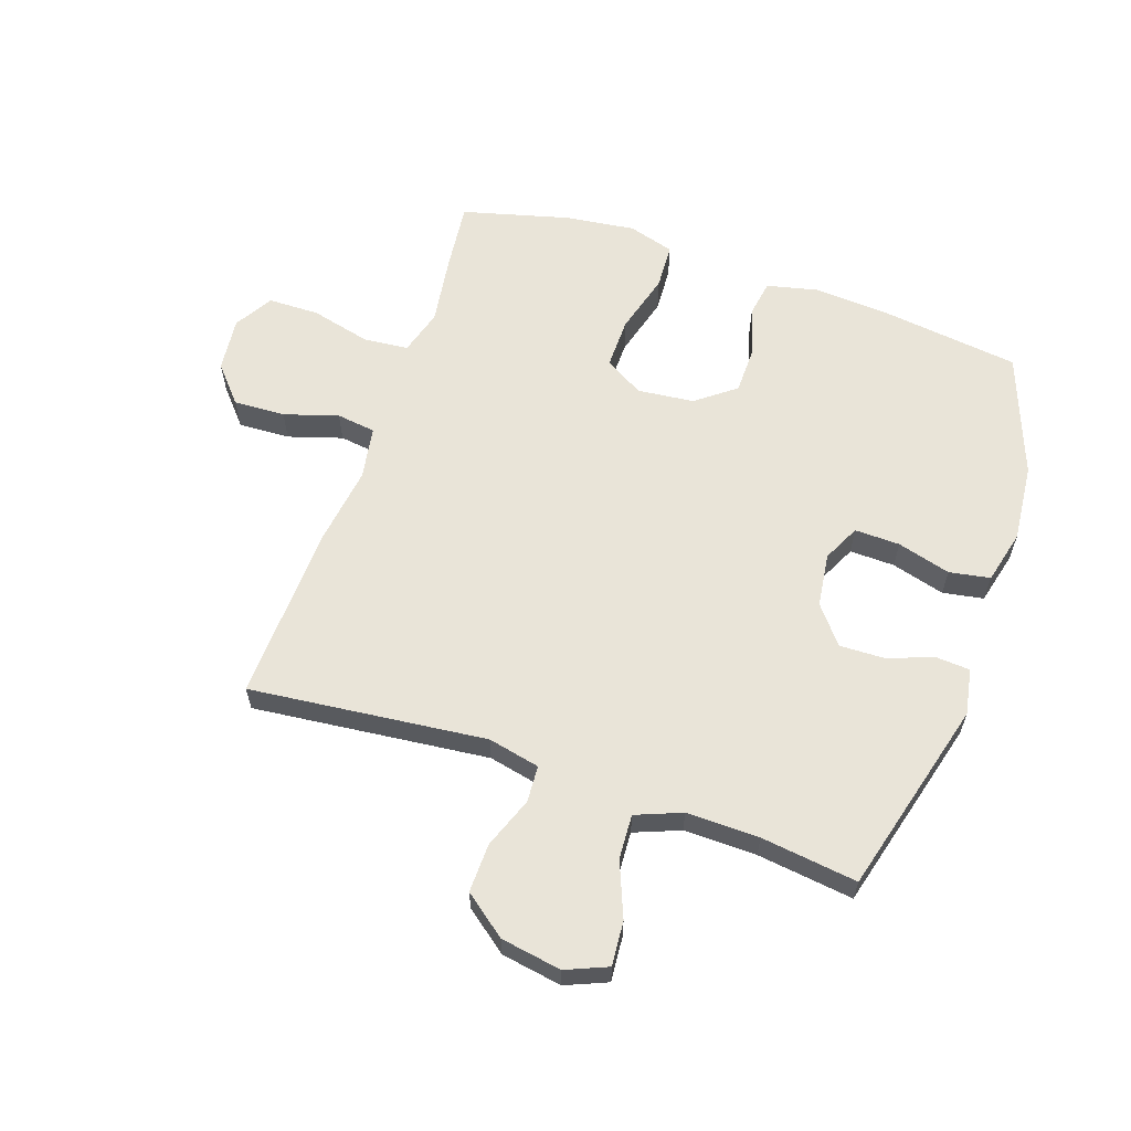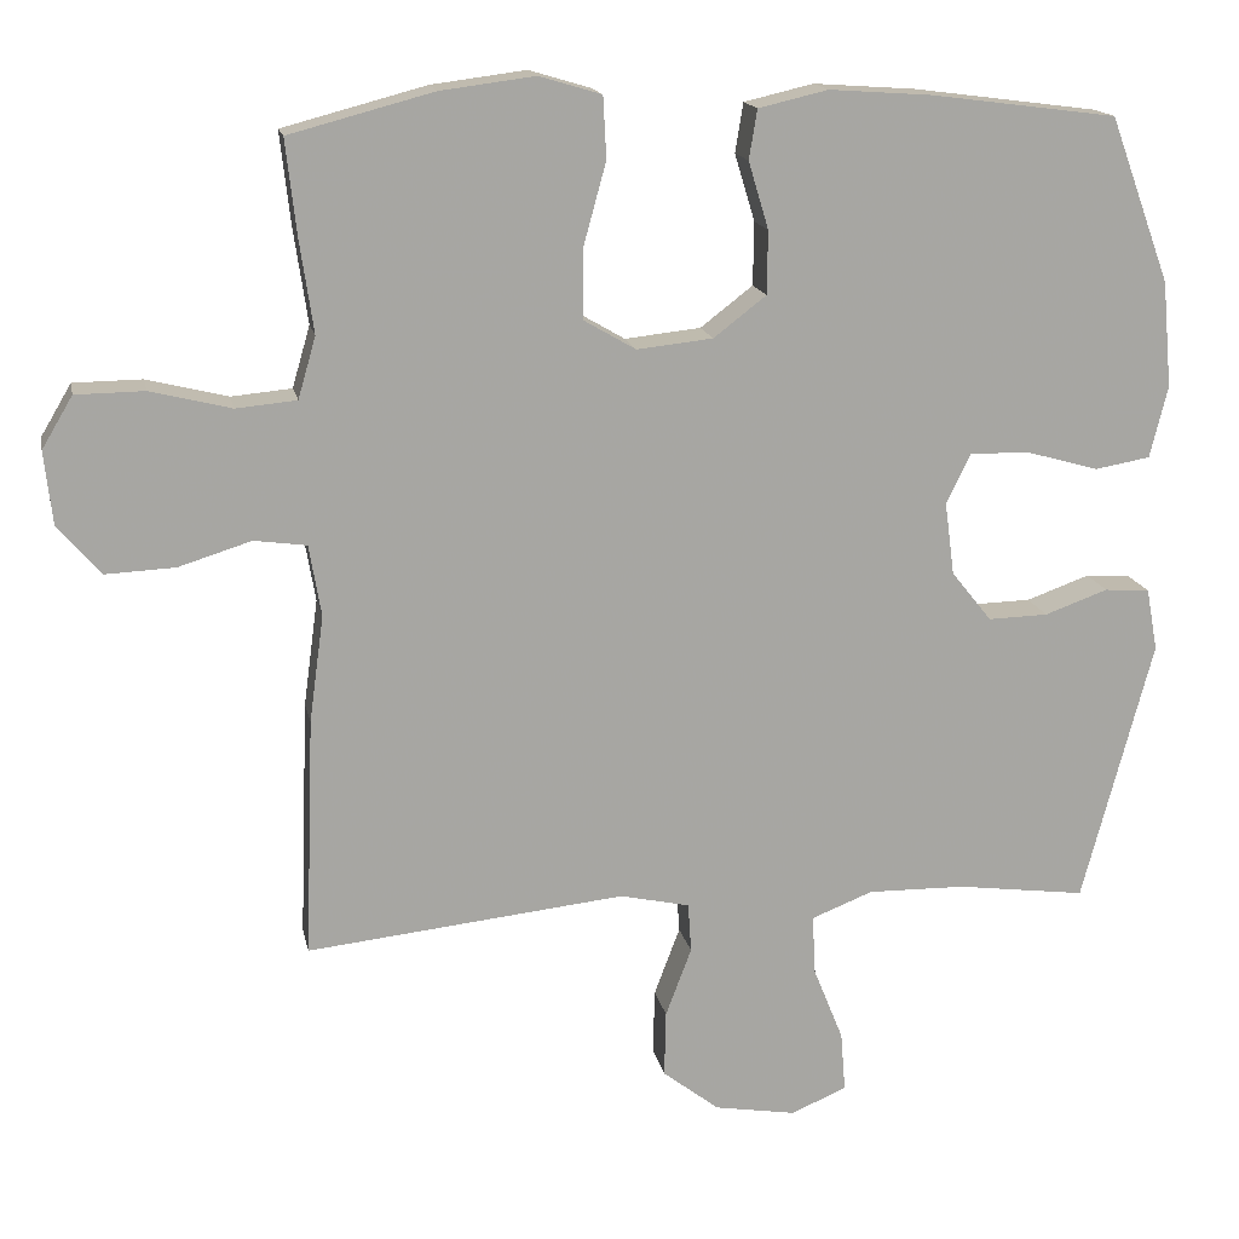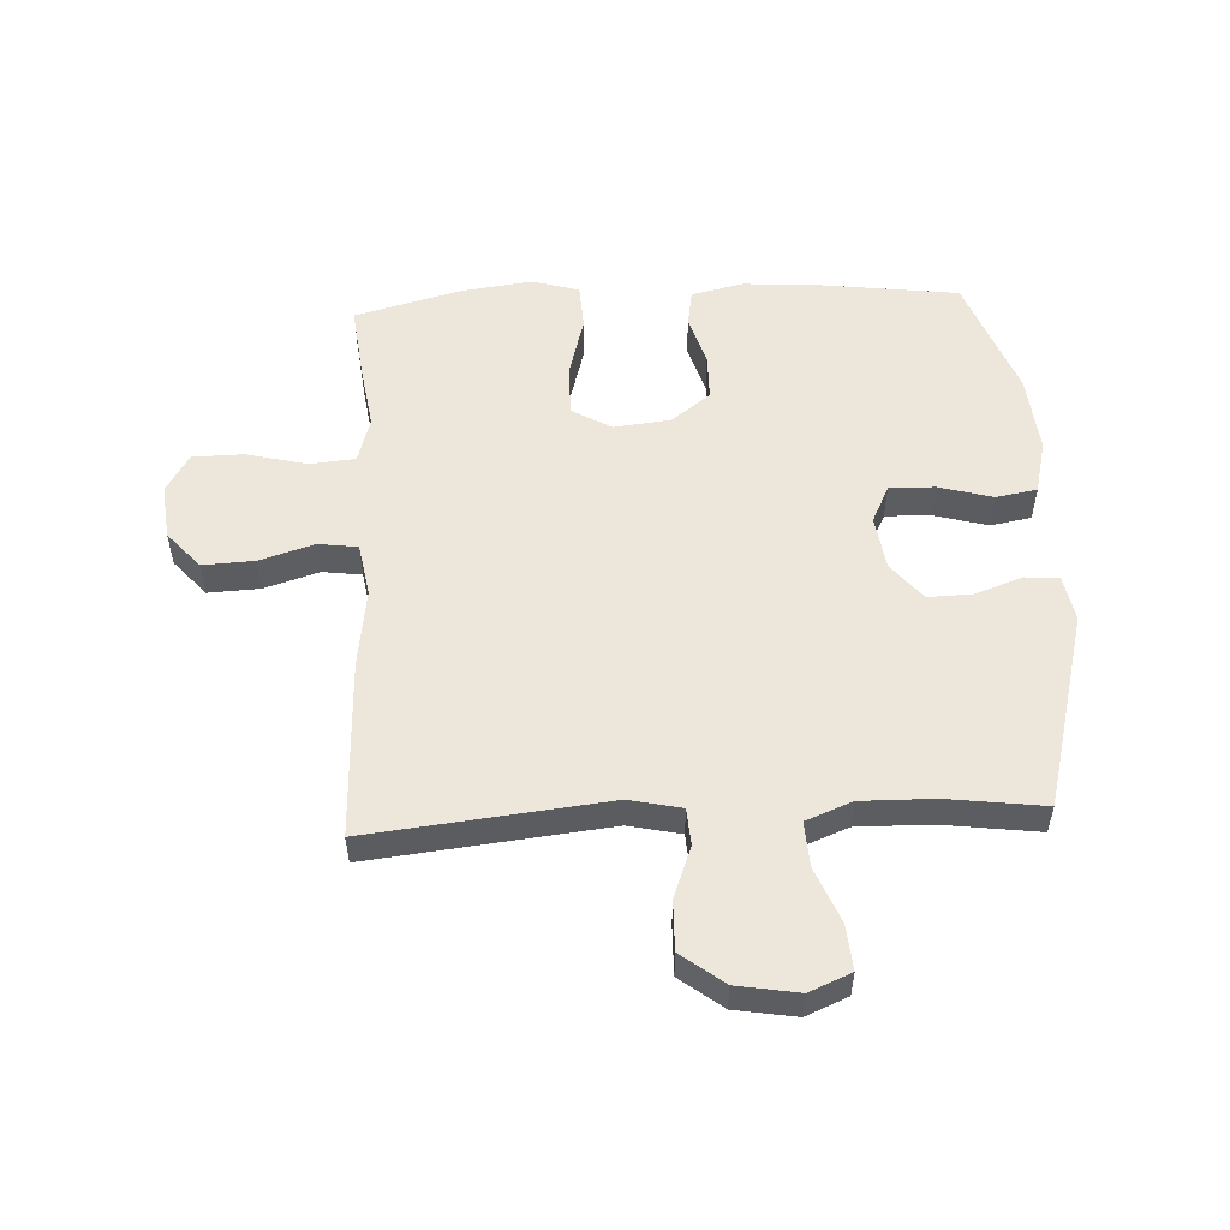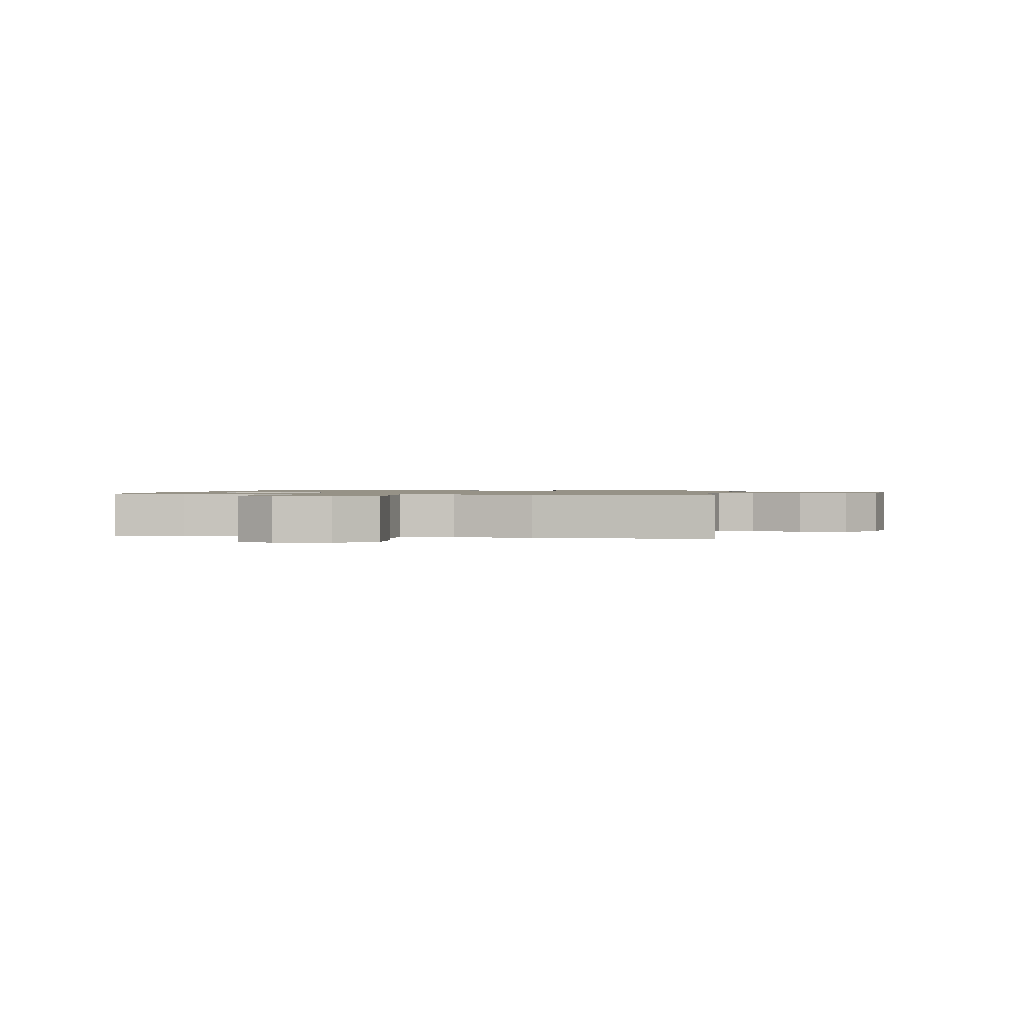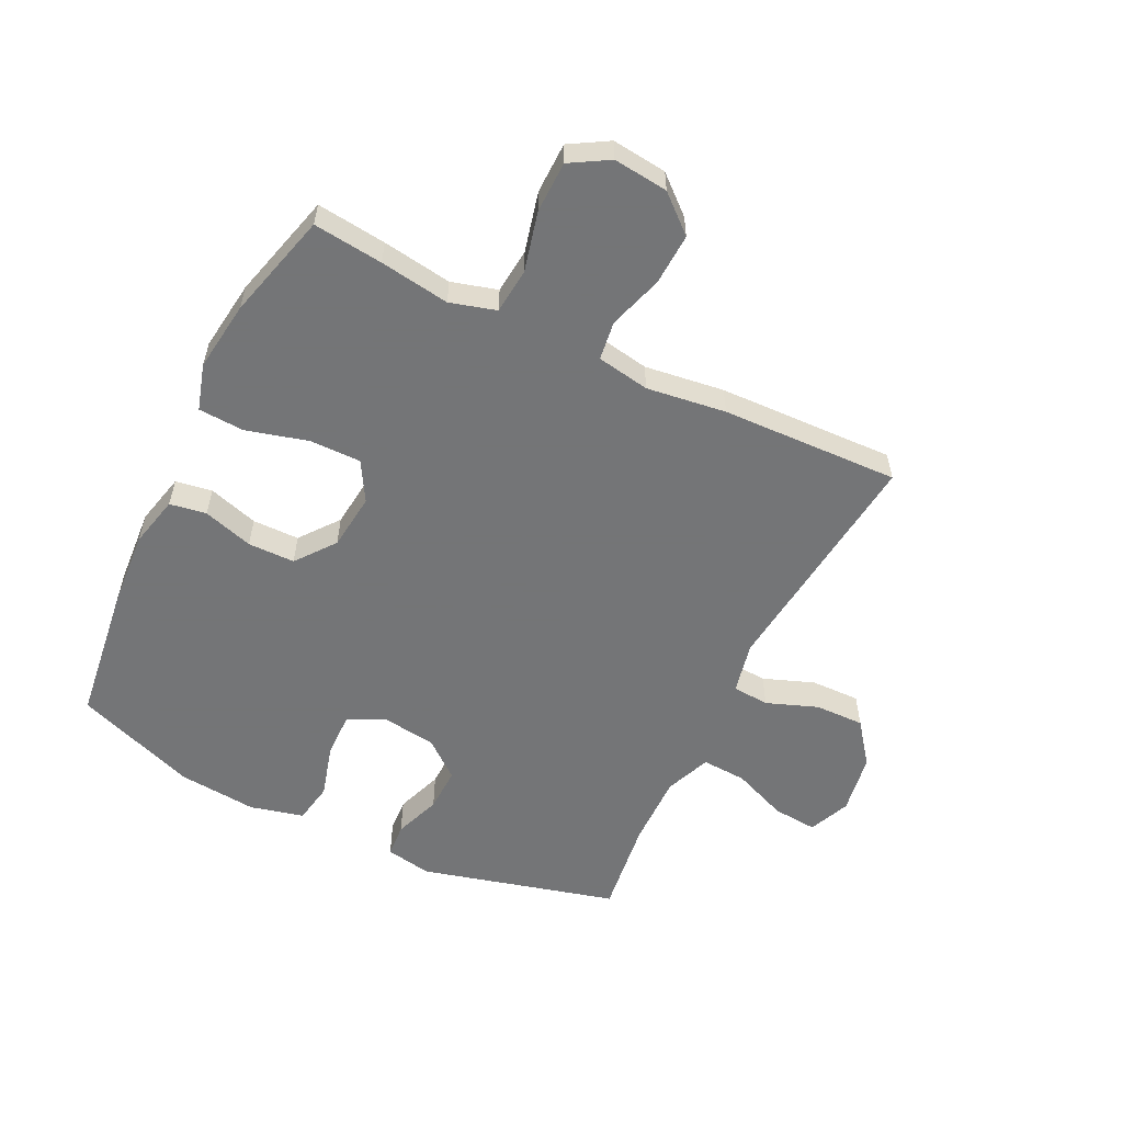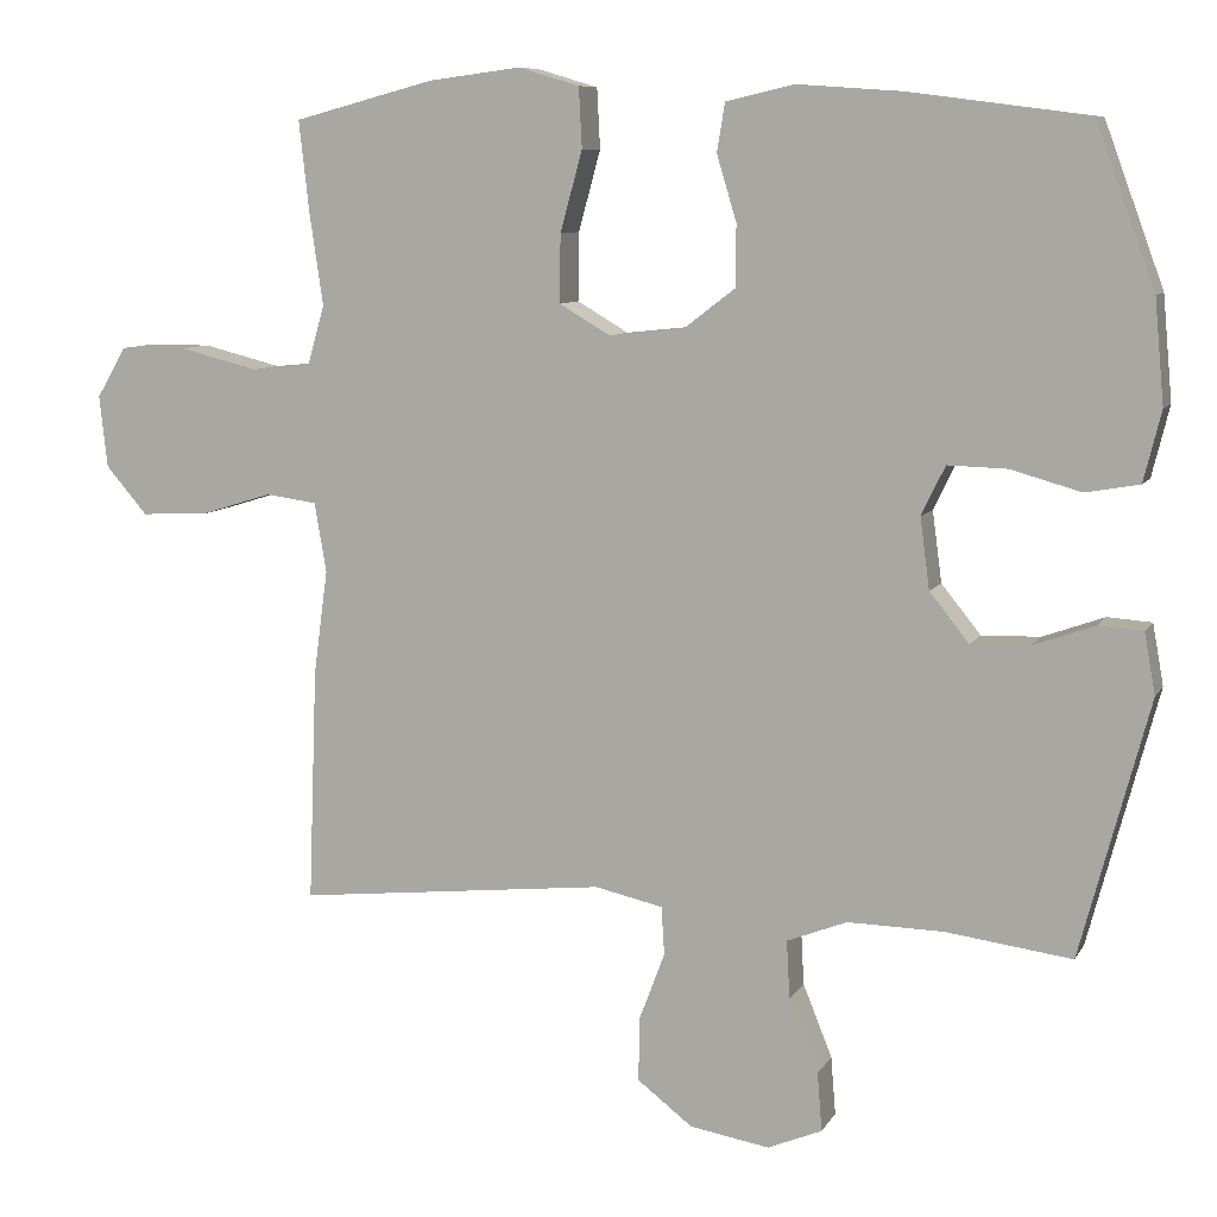
<metadata>
{"format":"obj","ext":"obj","renderer":"f3d","projection":"perspective","resolution":1024,"background":"white","views":[{"elev":60.7,"azim":-161.1,"up":"+Y"},{"elev":16.0,"azim":168.7,"up":"+Z"},{"elev":53.5,"azim":177.1,"up":"+Y"},{"elev":1.0,"azim":99.4,"up":"+Y"},{"elev":-56.4,"azim":63.8,"up":"+Y"},{"elev":8.6,"azim":-161.7,"up":"+Z"}]}
</metadata>
<code>
v -0.5 0.07 0.5
v -0.27 0.07 0.53
v -0.143 0.07 0.539
v -0.057 0.07 0.519
v -0.047 0.07 0.458
v -0.072 0.07 0.375
v -0.071 0.07 0.297
v -0.006 0.07 0.247
v 0.088 0.07 0.237
v 0.153 0.07 0.275
v 0.152 0.07 0.361
v 0.124 0.07 0.463
v 0.128 0.07 0.539
v 0.205 0.07 0.562
v 0.322 0.07 0.547
v 0.5 0.07 0.5
v 0.487 0.07 0.384
v 0.47 0.07 0.268
v 0.492 0.07 0.192
v 0.567 0.07 0.185
v 0.667 0.07 0.21
v 0.752 0.07 0.209
v 0.79 0.07 0.145
v 0.78 0.07 0.054
v 0.727 0.07 -0.007
v 0.641 0.07 -0.003
v 0.551 0.07 0.025
v 0.486 0.07 0.016
v 0.471 0.07 -0.072
v 0.489 0.07 -0.204
v 0.5 0.07 -0.5
v 0.106 0.07 -0.458
v 0.02 0.07 -0.477
v 0.016 0.07 -0.538
v 0.048 0.07 -0.623
v 0.05 0.07 -0.705
v -0.02 0.07 -0.759
v -0.121 0.07 -0.776
v -0.19 0.07 -0.747
v -0.184 0.07 -0.673
v -0.147 0.07 -0.581
v -0.143 0.07 -0.507
v -0.219 0.07 -0.477
v -0.34 0.07 -0.479
v -0.5 0.07 -0.5
v -0.587 0.07 -0.174
v -0.573 0.07 -0.097
v -0.517 0.07 -0.093
v -0.439 0.07 -0.121
v -0.365 0.07 -0.123
v -0.315 0.07 -0.061
v -0.303 0.07 0.029
v -0.333 0.07 0.091
v -0.408 0.07 0.089
v -0.497 0.07 0.064
v -0.565 0.07 0.076
v -0.587 0.07 0.165
v -0.575 0.07 0.296
v -0.5 0 0.5
v -0.27 0 0.53
v -0.143 0 0.539
v -0.057 0 0.519
v -0.047 0 0.458
v -0.072 0 0.375
v -0.071 0 0.297
v -0.006 0 0.247
v 0.088 0 0.237
v 0.153 0 0.275
v 0.152 0 0.361
v 0.124 0 0.463
v 0.128 0 0.539
v 0.205 0 0.562
v 0.322 0 0.547
v 0.5 0 0.5
v 0.487 0 0.384
v 0.47 0 0.268
v 0.492 0 0.192
v 0.567 0 0.185
v 0.667 0 0.21
v 0.752 0 0.209
v 0.79 0 0.145
v 0.78 0 0.054
v 0.727 0 -0.007
v 0.641 0 -0.003
v 0.551 0 0.025
v 0.486 0 0.016
v 0.471 0 -0.072
v 0.489 0 -0.204
v 0.5 0 -0.5
v 0.106 0 -0.458
v 0.02 0 -0.477
v 0.016 0 -0.538
v 0.048 0 -0.623
v 0.05 0 -0.705
v -0.02 0 -0.759
v -0.121 0 -0.776
v -0.19 0 -0.747
v -0.184 0 -0.673
v -0.147 0 -0.581
v -0.143 0 -0.507
v -0.219 0 -0.477
v -0.34 0 -0.479
v -0.5 0 -0.5
v -0.587 0 -0.174
v -0.573 0 -0.097
v -0.517 0 -0.093
v -0.439 0 -0.121
v -0.365 0 -0.123
v -0.315 0 -0.061
v -0.303 0 0.029
v -0.333 0 0.091
v -0.408 0 0.089
v -0.497 0 0.064
v -0.565 0 0.076
v -0.587 0 0.165
v -0.575 0 0.296
f 54 55 56 57
f 53 54 57 58
f 46 47 48 49
f 44 45 46 49
f 43 44 49 50
f 42 43 50 51
f 38 39 40 41
f 38 41 42
f 37 38 42
f 34 35 36 37
f 33 34 37 42
f 32 33 42 51
f 29 30 31 32
f 28 29 32 51
f 24 25 26 27
f 22 23 24 27
f 20 21 22 27
f 19 20 27 28
f 18 19 28 51
f 11 12 13 14
f 10 11 14 15
f 3 4 5 6
f 3 6 7
f 2 3 7
f 53 58 1 2
f 52 53 2 7
f 51 52 7 8
f 10 15 16 17
f 9 10 17 18
f 51 8 9
f 9 18 51
f 115 114 113 112
f 116 115 112 111
f 107 106 105 104
f 107 104 103 102
f 108 107 102 101
f 109 108 101 100
f 99 98 97 96
f 100 99 96
f 100 96 95
f 95 94 93 92
f 100 95 92 91
f 109 100 91 90
f 90 89 88 87
f 109 90 87 86
f 85 84 83 82
f 85 82 81 80
f 85 80 79 78
f 86 85 78 77
f 109 86 77 76
f 72 71 70 69
f 73 72 69 68
f 64 63 62 61
f 65 64 61
f 65 61 60
f 60 59 116 111
f 65 60 111 110
f 66 65 110 109
f 75 74 73 68
f 76 75 68 67
f 67 66 109
f 109 76 67
f 1 59 60 2
f 2 60 61 3
f 3 61 62 4
f 4 62 63 5
f 5 63 64 6
f 6 64 65 7
f 7 65 66 8
f 8 66 67 9
f 9 67 68 10
f 10 68 69 11
f 11 69 70 12
f 12 70 71 13
f 13 71 72 14
f 14 72 73 15
f 15 73 74 16
f 16 74 75 17
f 17 75 76 18
f 18 76 77 19
f 19 77 78 20
f 20 78 79 21
f 21 79 80 22
f 22 80 81 23
f 23 81 82 24
f 24 82 83 25
f 25 83 84 26
f 26 84 85 27
f 27 85 86 28
f 28 86 87 29
f 29 87 88 30
f 30 88 89 31
f 31 89 90 32
f 32 90 91 33
f 33 91 92 34
f 34 92 93 35
f 35 93 94 36
f 36 94 95 37
f 37 95 96 38
f 38 96 97 39
f 39 97 98 40
f 40 98 99 41
f 41 99 100 42
f 42 100 101 43
f 43 101 102 44
f 44 102 103 45
f 45 103 104 46
f 46 104 105 47
f 47 105 106 48
f 48 106 107 49
f 49 107 108 50
f 50 108 109 51
f 51 109 110 52
f 52 110 111 53
f 53 111 112 54
f 54 112 113 55
f 55 113 114 56
f 56 114 115 57
f 57 115 116 58
f 58 116 59 1

</code>
